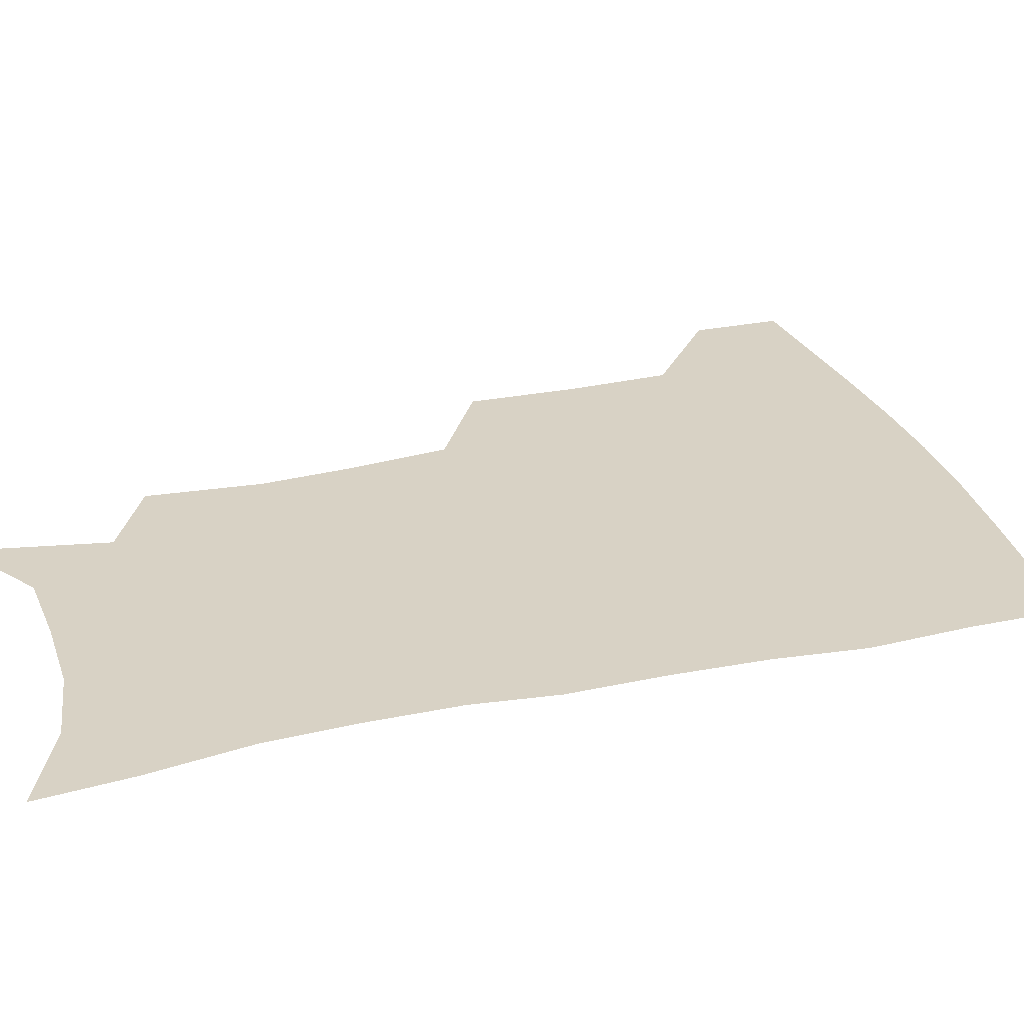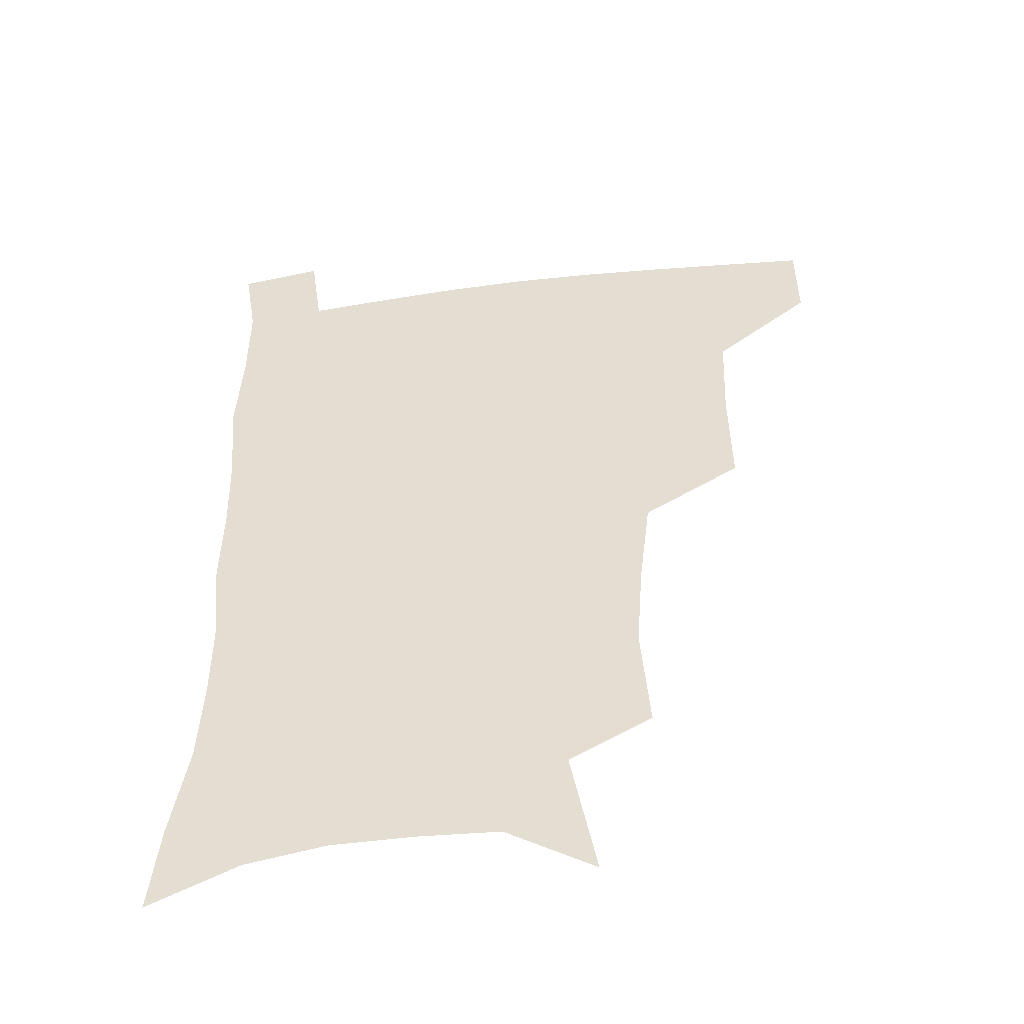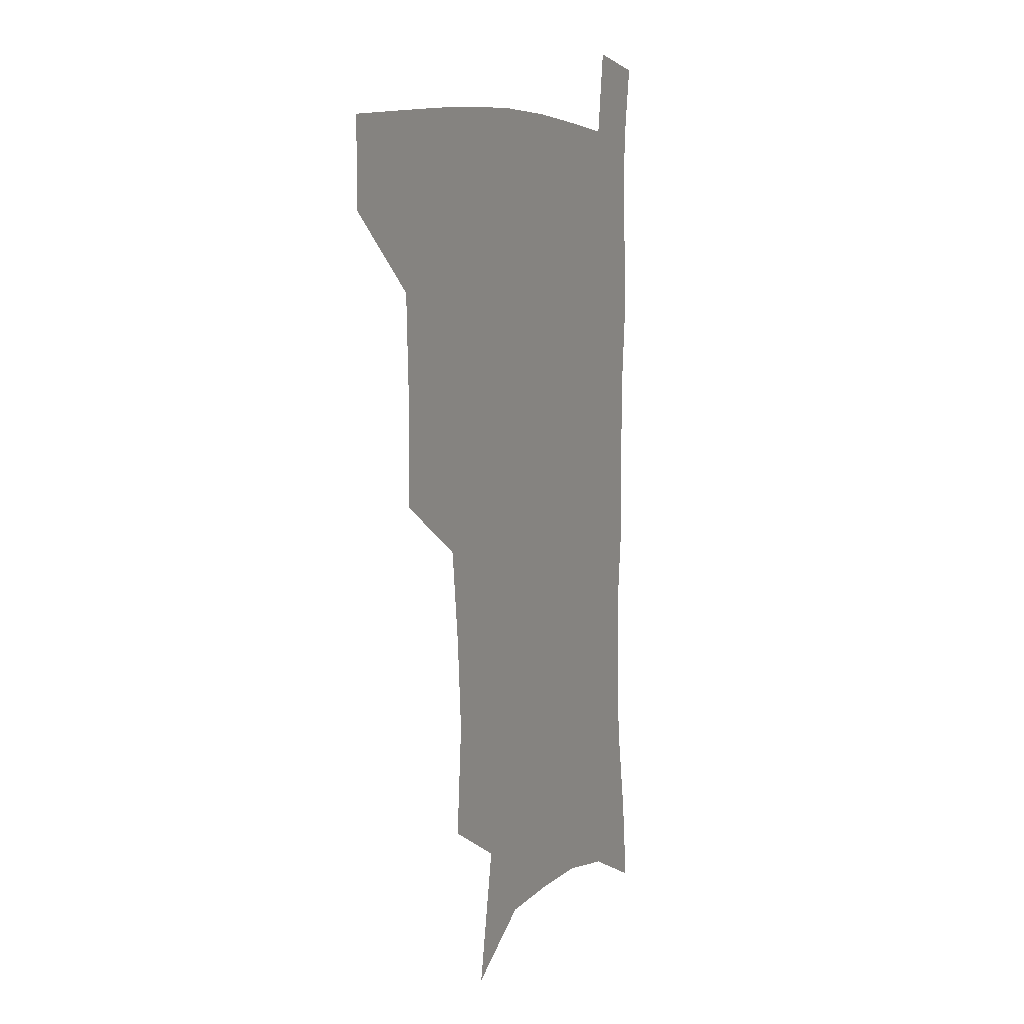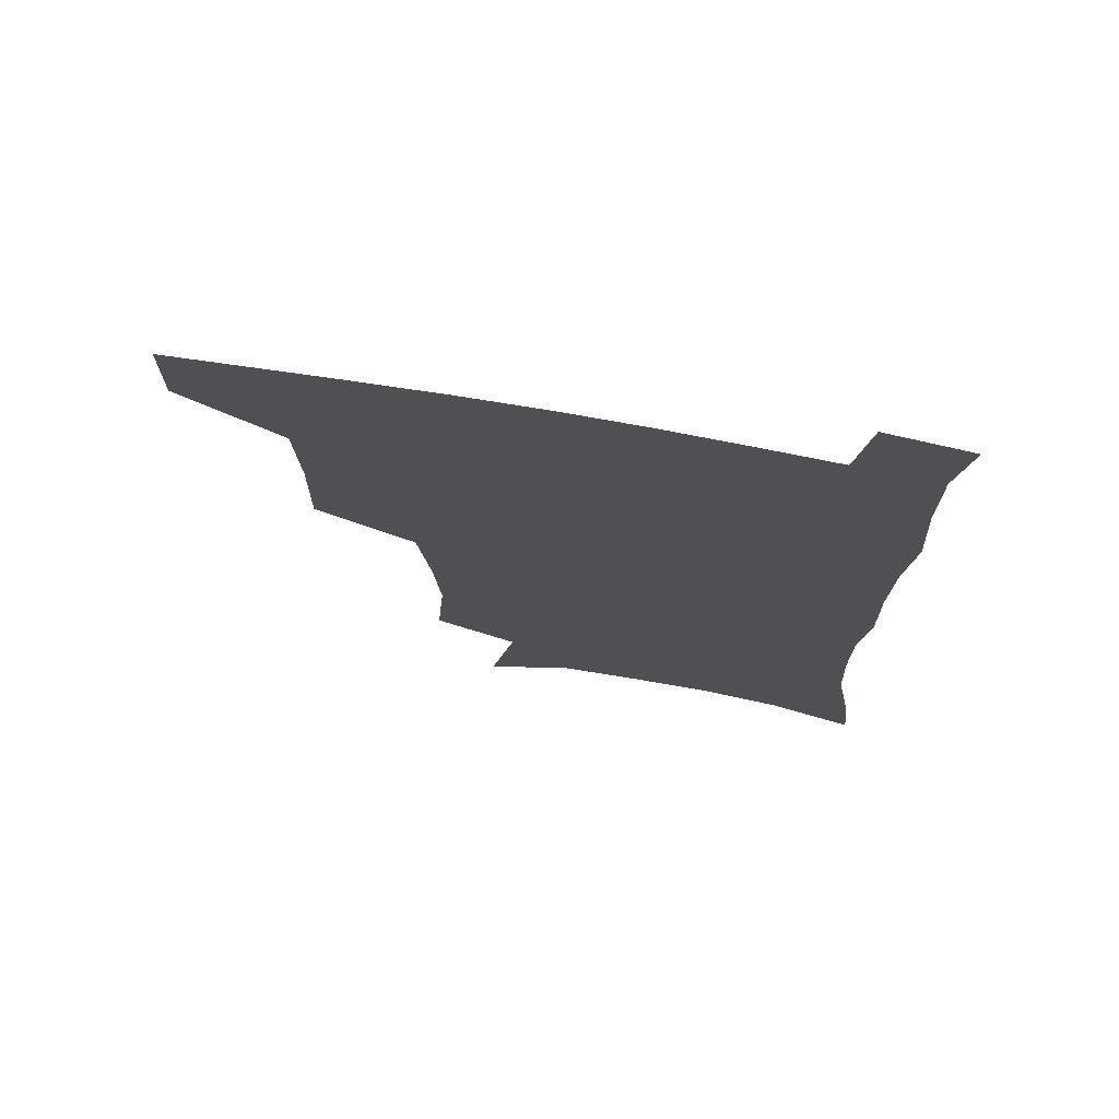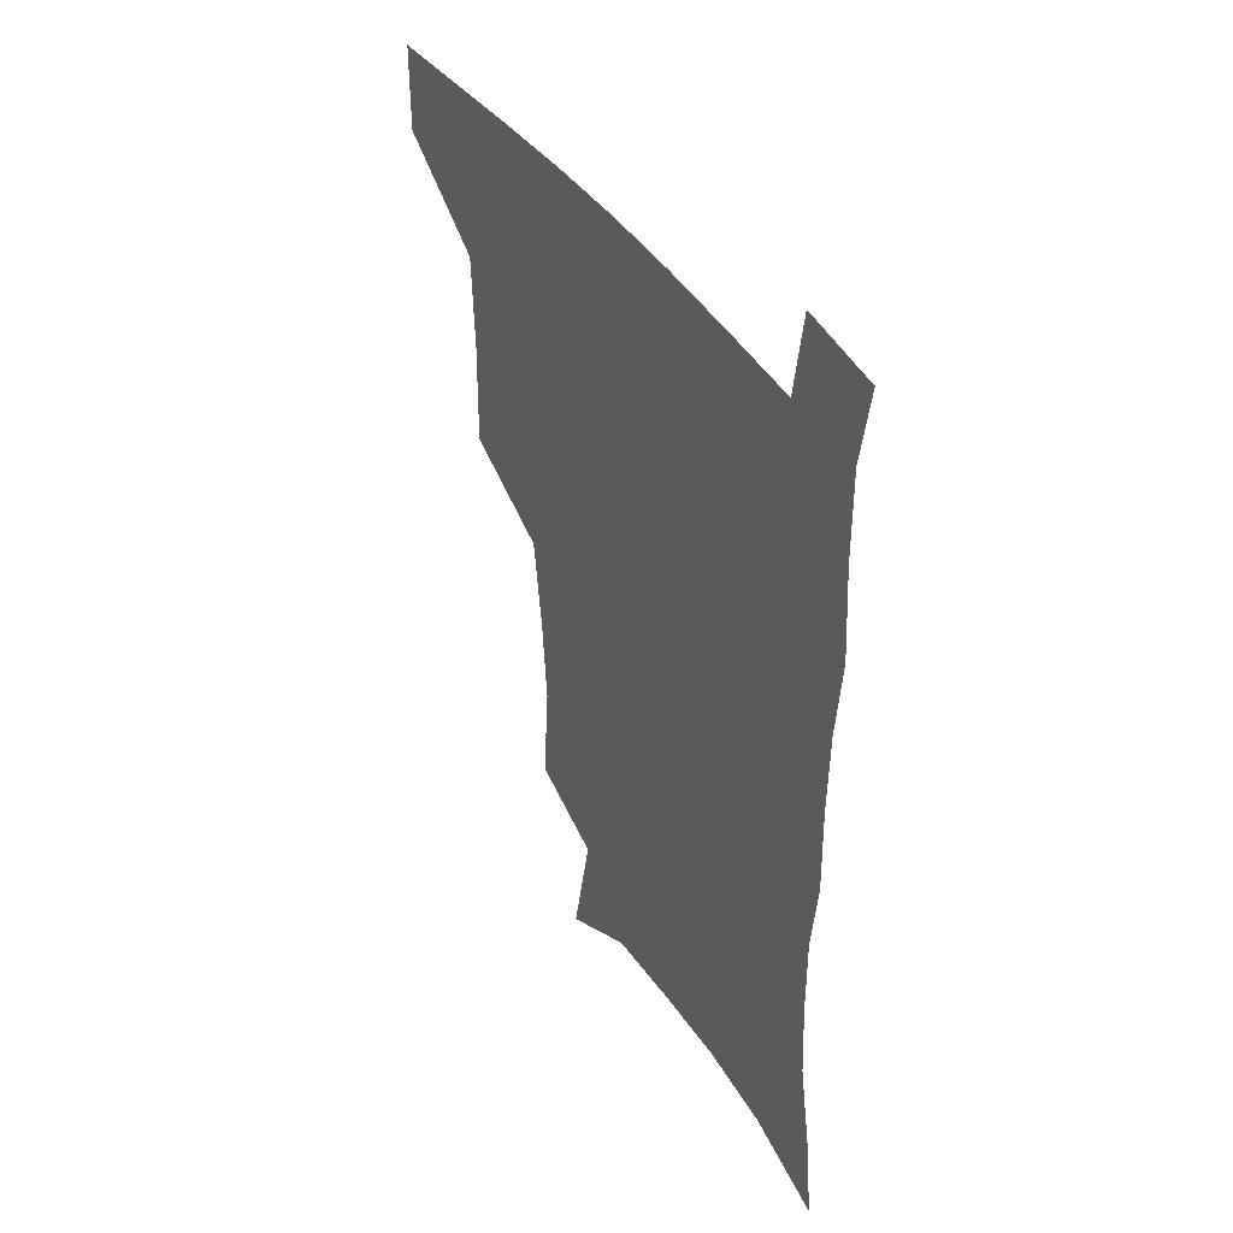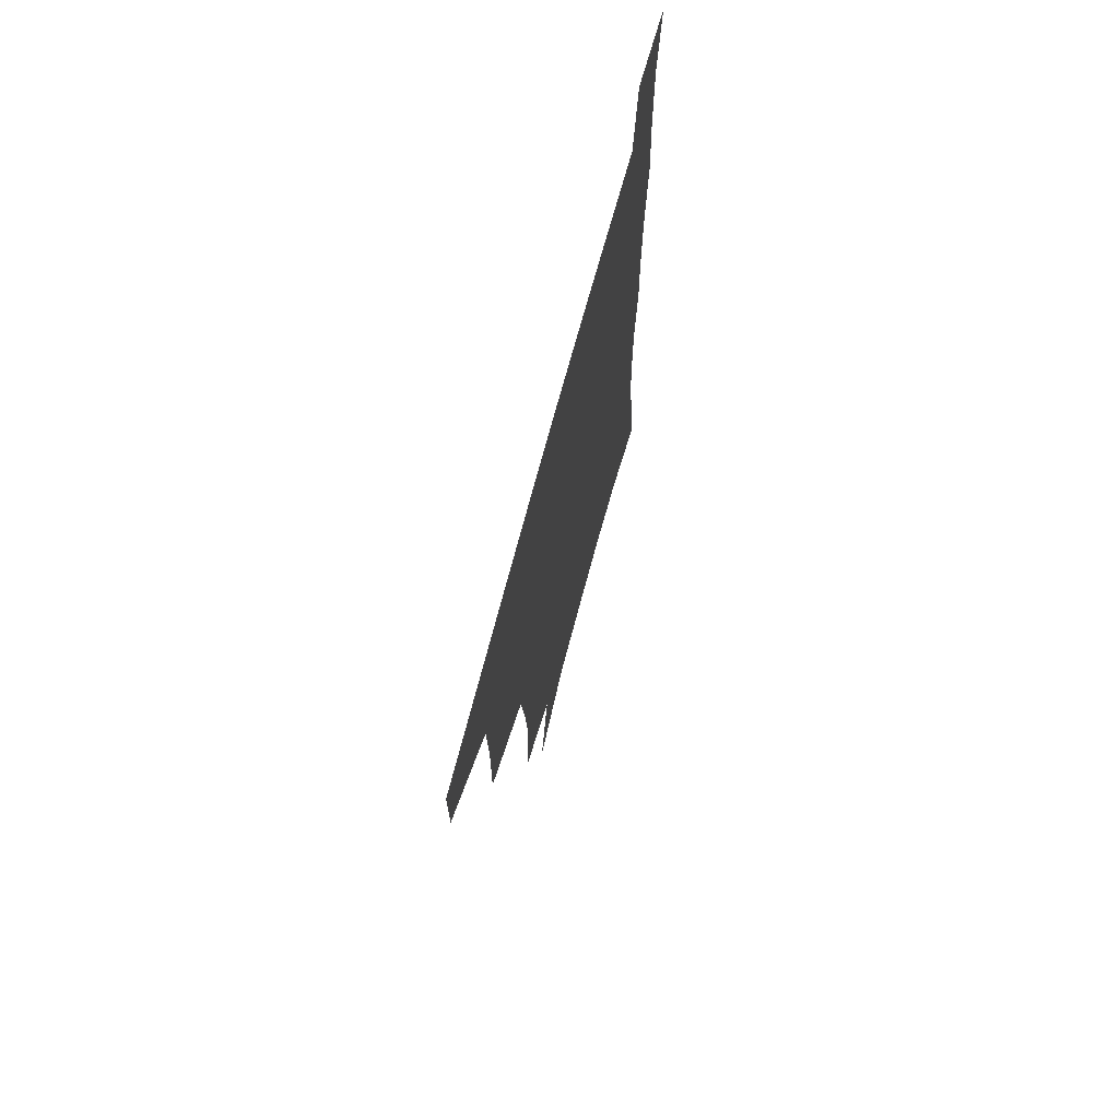
<metadata>
{"format":"obj","ext":"obj","renderer":"f3d","projection":"perspective","resolution":1024,"background":"white","views":[{"elev":27.7,"azim":72.3,"up":"+Z"},{"elev":-48.8,"azim":-172.4,"up":"+Y"},{"elev":7.9,"azim":-65.5,"up":"+Y"},{"elev":73.7,"azim":9.7,"up":"+Y"},{"elev":43.4,"azim":57.9,"up":"+Y"},{"elev":71.9,"azim":-75.0,"up":"+Y"}]}
</metadata>
<code>
v 482 477 0
v 482.3 507.6 0
v 517 376.2 0
v 517.6 415.3 0
v 516.3 449.3 0
v 515.2 479.9 0
v 512.5 509.9 0
v 554.6 250.7 0
v 557.6 289.5 0
v 555.3 321.4 0
v 551.2 355.4 0
v 549.1 391.8 0
v 546.8 422.1 0
v 546.5 453.4 0
v 544.6 482.1 0
v 542 512.1 0
v 574.5 188.1 0
v 583.6 235.1 0
v 582.6 268.1 0
v 583.4 306.3 0
v 580.5 335.5 0
v 577.8 366.2 0
v 576.9 399.3 0
v 576.3 428.8 0
v 575.5 456.3 0
v 574.5 483.3 0
v 571.2 513.7 0
v 605.6 206.5 0
v 608.3 243.7 0
v 607.1 274.6 0
v 606.6 312.2 0
v 604.8 341.4 0
v 603.7 373.1 0
v 602.9 402.4 0
v 602.7 430.7 0
v 602.5 457.4 0
v 602.4 484.2 0
v 600.2 514.2 0
v 634.1 207.5 0
v 632.9 246.9 0
v 631.5 280.3 0
v 630.1 313.4 0
v 628.9 345.5 0
v 628.4 374.1 0
v 628.2 403.5 0
v 628.3 433 0
v 629.1 457.9 0
v 629.8 484.2 0
v 629.1 513.3 0
v 663.1 207.1 0
v 658.6 243.7 0
v 655.8 278.3 0
v 653.6 313 0
v 653.2 342.6 0
v 653.6 371 0
v 654 399.7 0
v 653.7 430 0
v 655 457.1 0
v 656.6 483.9 0
v 658.9 511.1 0
v 691.6 201.9 0
v 684.3 239.9 0
v 680.9 272.9 0
v 679.9 303.6 0
v 678.7 335.2 0
v 679.2 364.9 0
v 679.7 394.9 0
v 680.3 424.6 0
v 682.2 452.8 0
v 683.2 481.6 0
v 686.9 508.5 0
v 691.2 539.5 0
v 723 187.8 0
v 719.7 219.2 0
v 713.7 253.9 0
v 712.2 284.4 0
v 712 315 0
v 715.1 343.4 0
v 714.4 376.4 0
v 715.2 408.5 0
v 718.1 438.9 0
v 716 473.1 0
v 715.8 506.1 0
v 720.4 534.9 0
f 5 6 1
f 1 6 2
f 6 7 2
f 11 12 3
f 3 12 4
f 12 13 4
f 4 13 5
f 13 14 5
f 5 14 6
f 14 15 6
f 6 15 7
f 15 16 7
f 18 19 8
f 8 19 9
f 19 20 9
f 9 20 10
f 20 21 10
f 10 21 11
f 21 22 11
f 11 22 12
f 22 23 12
f 12 23 13
f 23 24 13
f 13 24 14
f 24 25 14
f 14 25 15
f 25 26 15
f 15 26 16
f 26 27 16
f 17 28 18
f 28 29 18
f 18 29 19
f 29 30 19
f 19 30 20
f 30 31 20
f 20 31 21
f 31 32 21
f 21 32 22
f 32 33 22
f 22 33 23
f 33 34 23
f 23 34 24
f 34 35 24
f 24 35 25
f 35 36 25
f 25 36 26
f 36 37 26
f 26 37 27
f 37 38 27
f 28 39 29
f 39 40 29
f 29 40 30
f 40 41 30
f 30 41 31
f 41 42 31
f 31 42 32
f 42 43 32
f 32 43 33
f 43 44 33
f 33 44 34
f 44 45 34
f 34 45 35
f 45 46 35
f 35 46 36
f 46 47 36
f 36 47 37
f 47 48 37
f 37 48 38
f 48 49 38
f 39 50 40
f 50 51 40
f 40 51 41
f 51 52 41
f 41 52 42
f 52 53 42
f 42 53 43
f 53 54 43
f 43 54 44
f 54 55 44
f 44 55 45
f 55 56 45
f 45 56 46
f 56 57 46
f 46 57 47
f 57 58 47
f 47 58 48
f 58 59 48
f 48 59 49
f 59 60 49
f 50 61 51
f 61 62 51
f 51 62 52
f 62 63 52
f 52 63 53
f 63 64 53
f 53 64 54
f 64 65 54
f 54 65 55
f 65 66 55
f 55 66 56
f 66 67 56
f 56 67 57
f 67 68 57
f 57 68 58
f 68 69 58
f 58 69 59
f 69 70 59
f 59 70 60
f 70 71 60
f 61 73 62
f 73 74 62
f 62 74 63
f 74 75 63
f 63 75 64
f 75 76 64
f 64 76 65
f 76 77 65
f 65 77 66
f 77 78 66
f 66 78 67
f 78 79 67
f 67 79 68
f 79 80 68
f 68 80 69
f 80 81 69
f 69 81 70
f 81 82 70
f 70 82 71
f 82 83 71
f 71 83 72
f 83 84 72

</code>
